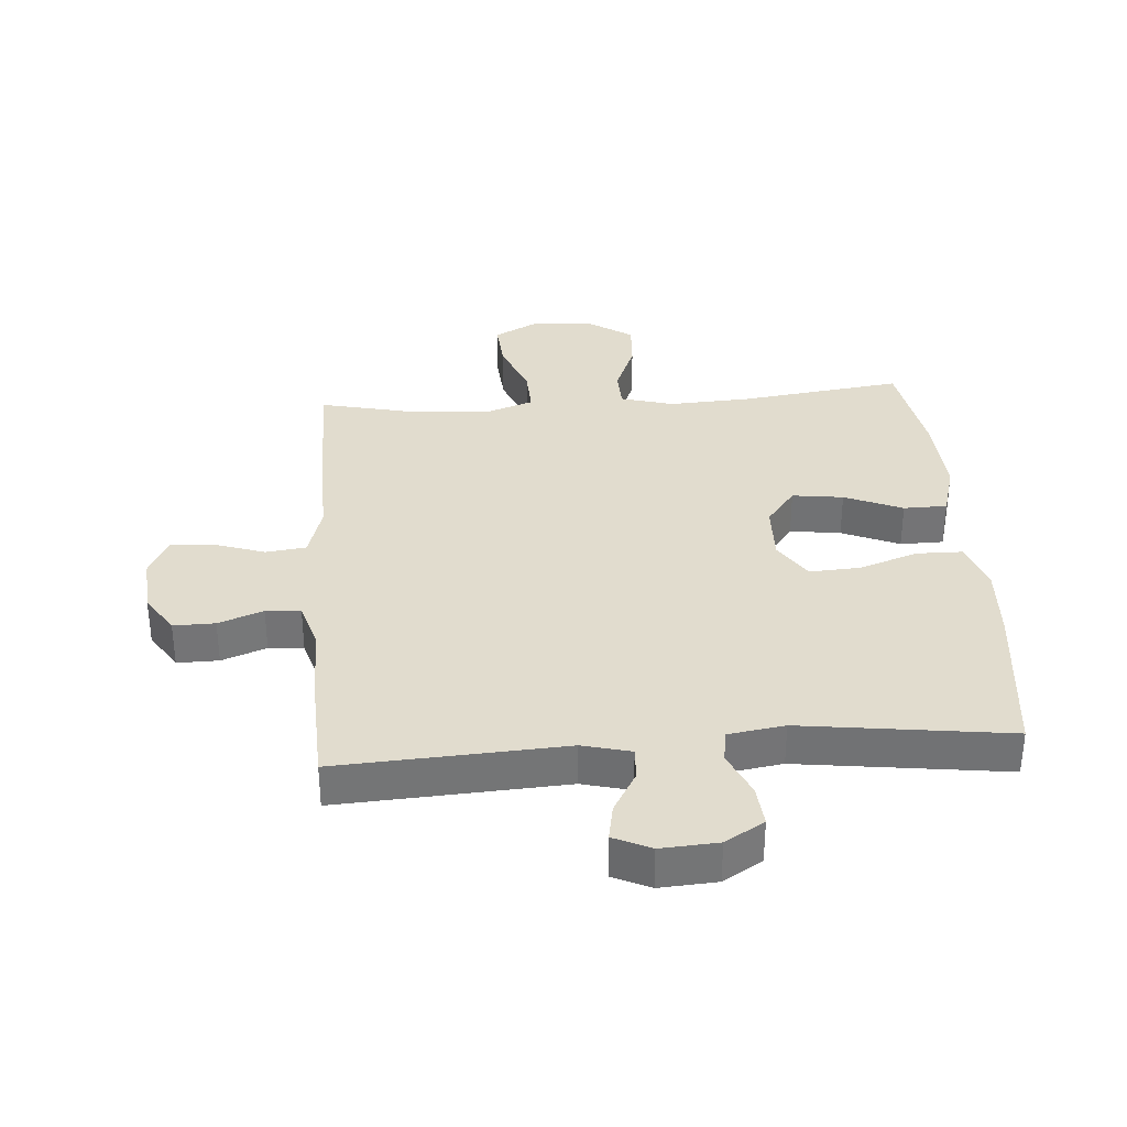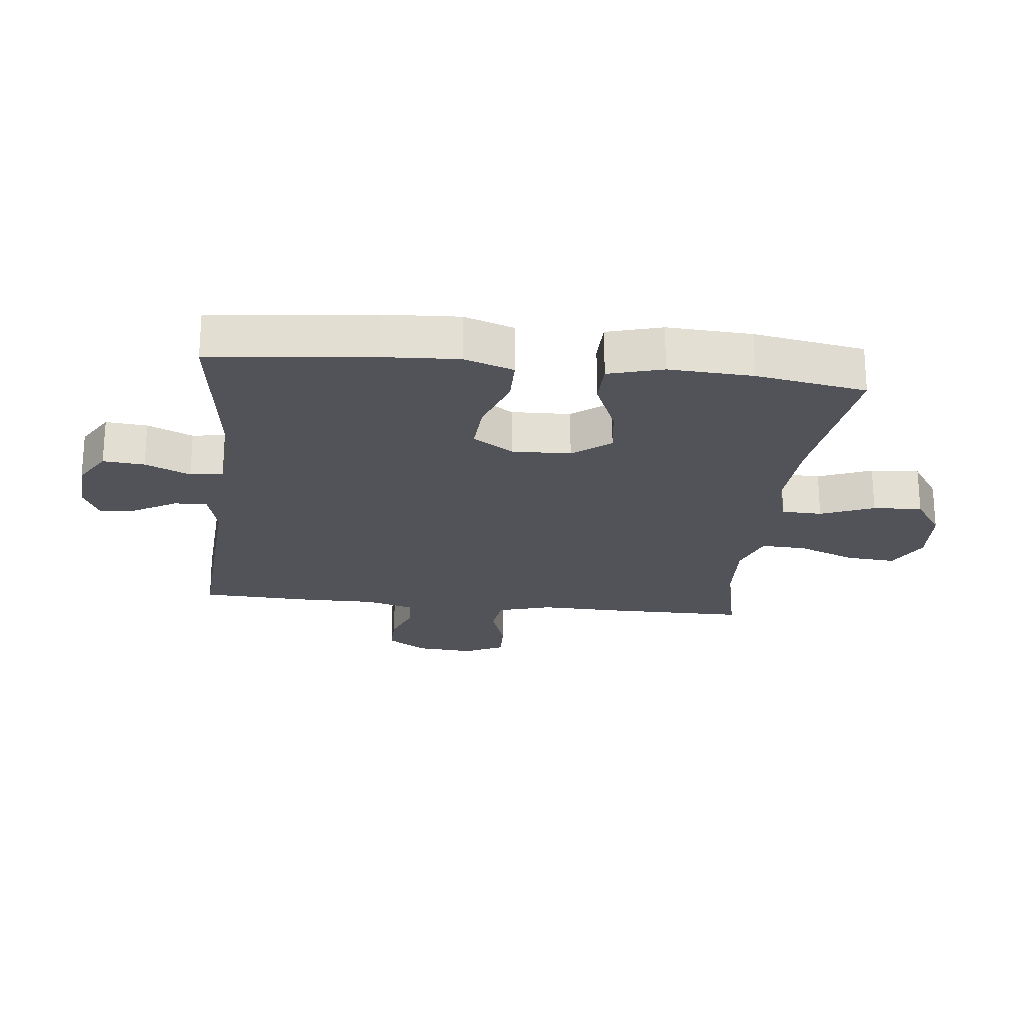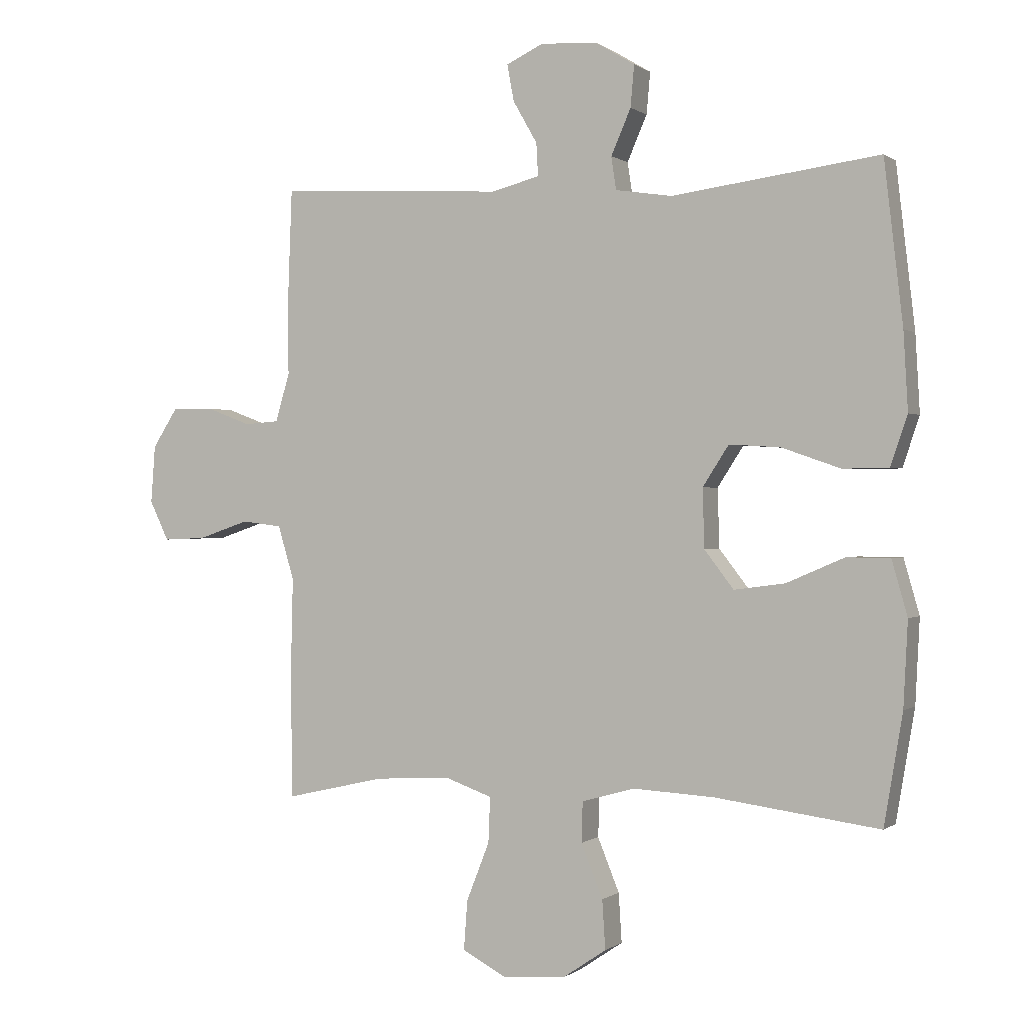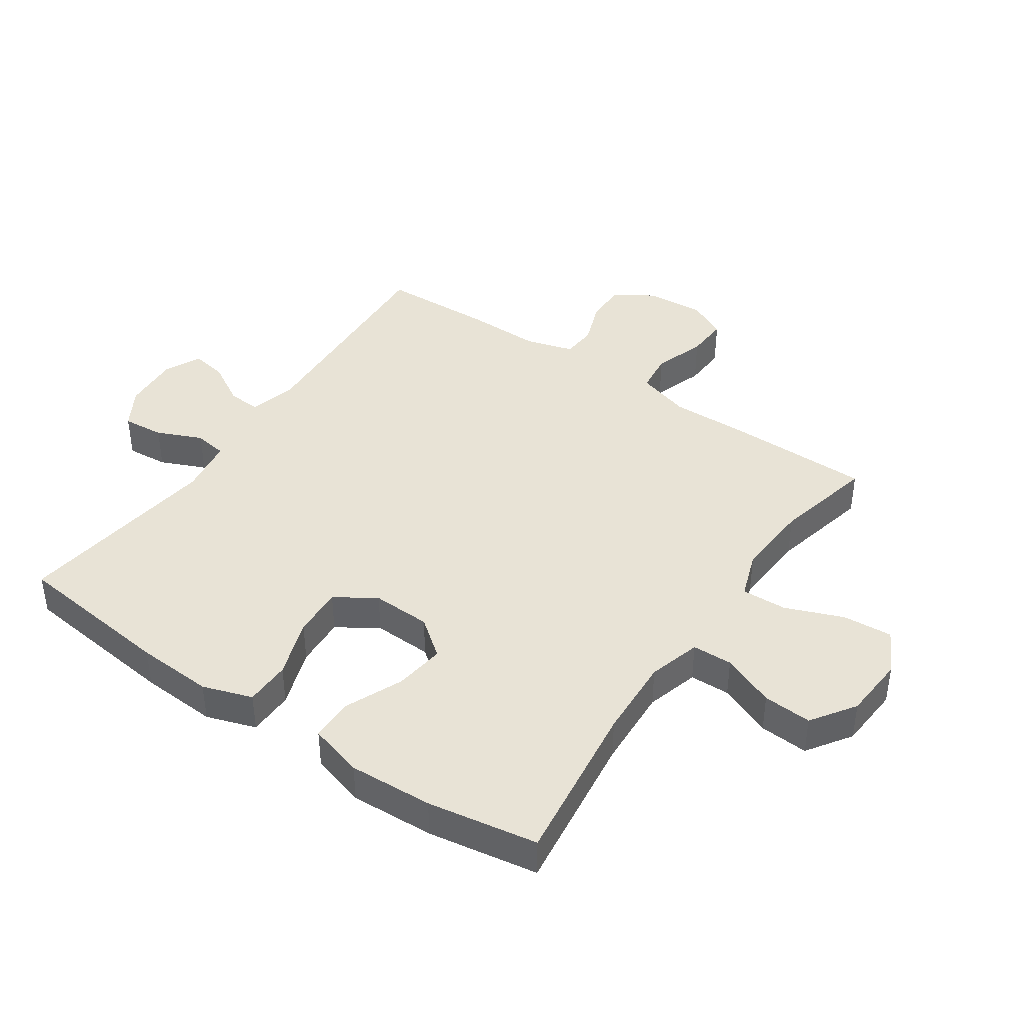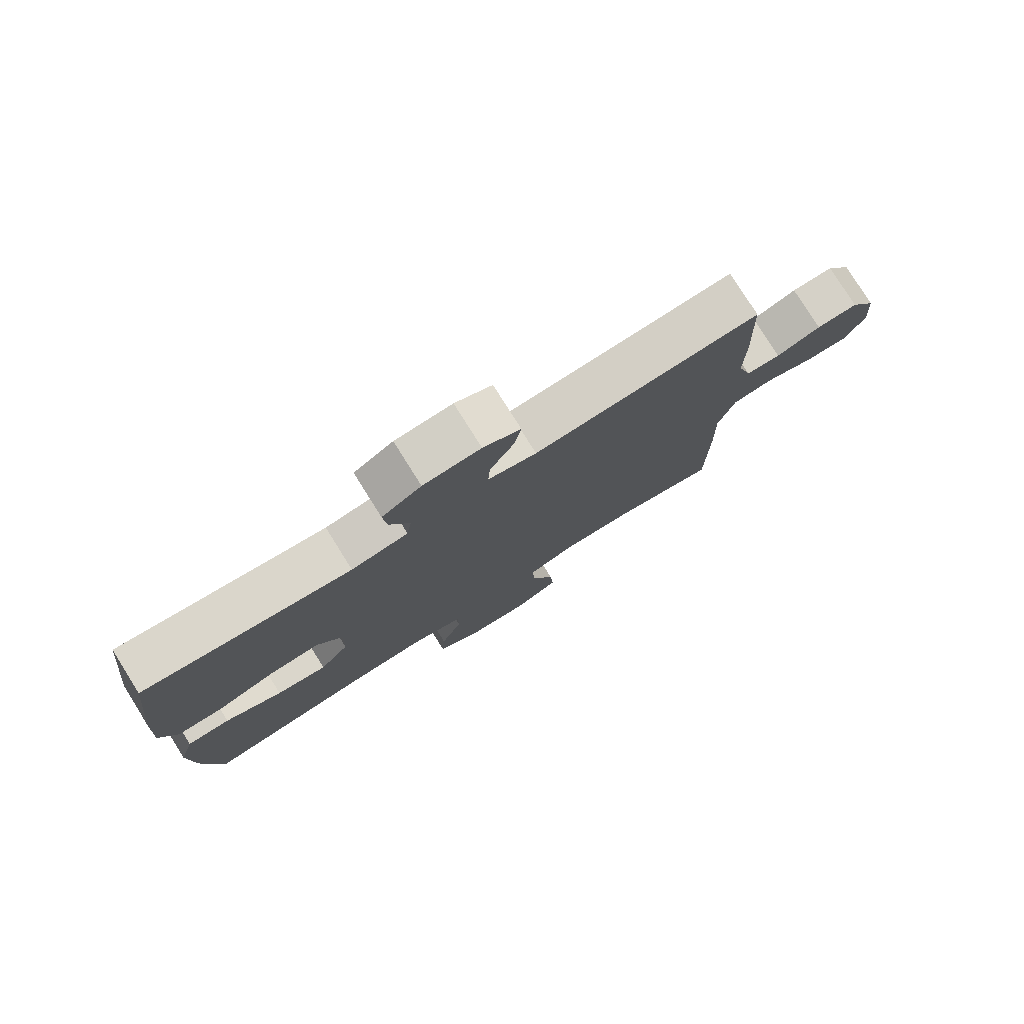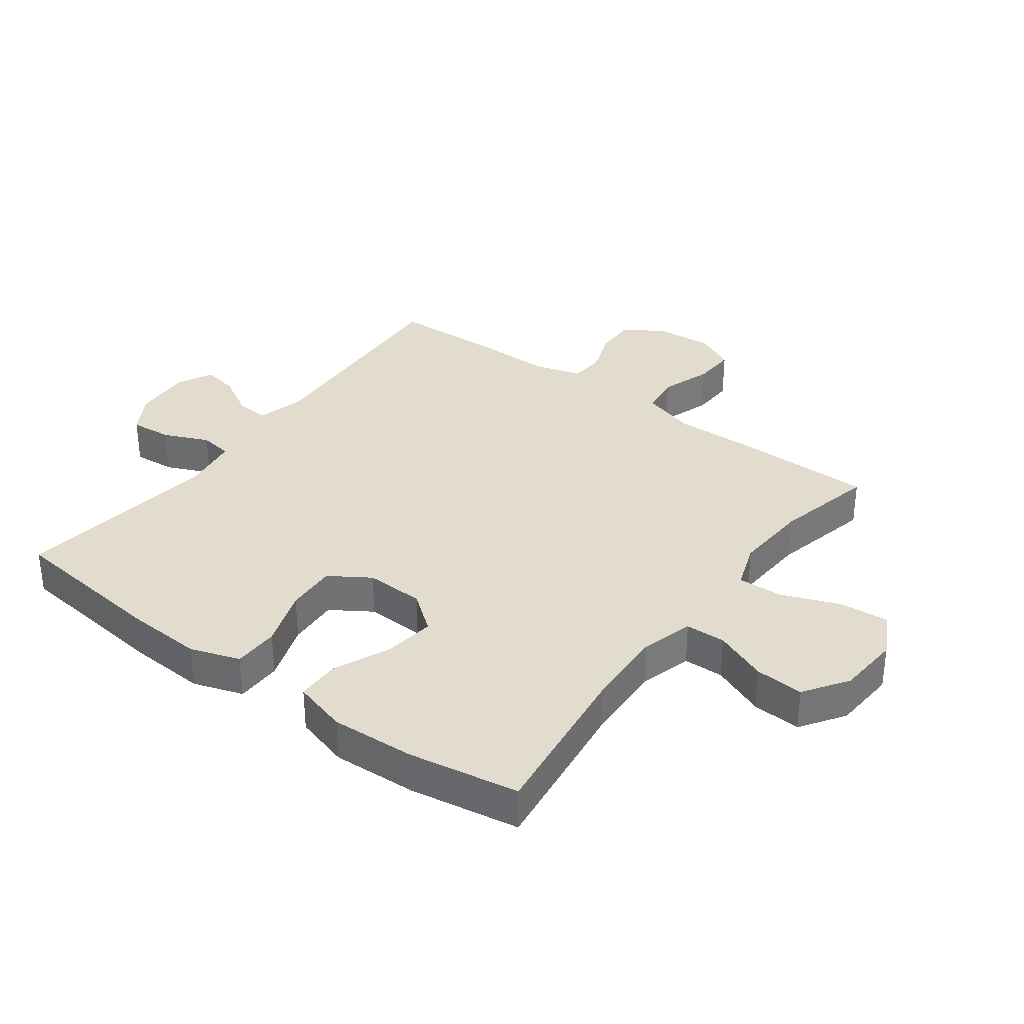
<metadata>
{"format":"obj","ext":"obj","renderer":"f3d","projection":"perspective","resolution":1024,"background":"white","views":[{"elev":34.1,"azim":-4.3,"up":"+Y"},{"elev":-22.6,"azim":83.6,"up":"+Y"},{"elev":0.1,"azim":24.0,"up":"+Z"},{"elev":41.6,"azim":124.5,"up":"+Y"},{"elev":78.5,"azim":147.9,"up":"+Z"},{"elev":34.0,"azim":126.6,"up":"+Y"}]}
</metadata>
<code>
v 0.5 0.07 -0.5
v 0.235 0.07 -0.465
v 0.104 0.07 -0.458
v 0.019 0.07 -0.482
v 0.017 0.07 -0.547
v 0.052 0.07 -0.633
v 0.057 0.07 -0.712
v -0.014 0.07 -0.76
v -0.116 0.07 -0.767
v -0.186 0.07 -0.73
v -0.18 0.07 -0.65
v -0.143 0.07 -0.556
v -0.14 0.07 -0.483
v -0.216 0.07 -0.456
v -0.338 0.07 -0.463
v -0.5 0.07 -0.5
v -0.501 0.07 -0.27
v -0.498 0.07 -0.141
v -0.524 0.07 -0.054
v -0.589 0.07 -0.046
v -0.672 0.07 -0.074
v -0.741 0.07 -0.077
v -0.772 0.07 -0.013
v -0.765 0.07 0.08
v -0.724 0.07 0.144
v -0.657 0.07 0.143
v -0.585 0.07 0.116
v -0.529 0.07 0.12
v -0.506 0.07 0.198
v -0.507 0.07 0.316
v -0.5 0.07 0.5
v -0.135 0.07 0.479
v -0.057 0.07 0.499
v -0.06 0.07 0.552
v -0.099 0.07 0.62
v -0.11 0.07 0.679
v -0.05 0.07 0.707
v 0.042 0.07 0.701
v 0.105 0.07 0.663
v 0.099 0.07 0.596
v 0.067 0.07 0.523
v 0.075 0.07 0.47
v 0.166 0.07 0.456
v 0.5 0.07 0.5
v 0.53 0.07 0.24
v 0.537 0.07 0.116
v 0.51 0.07 0.036
v 0.436 0.07 0.035
v 0.341 0.07 0.068
v 0.259 0.07 0.073
v 0.217 0.07 0.008
v 0.22 0.07 -0.087
v 0.267 0.07 -0.148
v 0.349 0.07 -0.137
v 0.442 0.07 -0.097
v 0.512 0.07 -0.098
v 0.537 0.07 -0.186
v 0.53 0.07 -0.322
v 0.5 0 -0.5
v 0.235 0 -0.465
v 0.104 0 -0.458
v 0.019 0 -0.482
v 0.017 0 -0.547
v 0.052 0 -0.633
v 0.057 0 -0.712
v -0.014 0 -0.76
v -0.116 0 -0.767
v -0.186 0 -0.73
v -0.18 0 -0.65
v -0.143 0 -0.556
v -0.14 0 -0.483
v -0.216 0 -0.456
v -0.338 0 -0.463
v -0.5 0 -0.5
v -0.501 0 -0.27
v -0.498 0 -0.141
v -0.524 0 -0.054
v -0.589 0 -0.046
v -0.672 0 -0.074
v -0.741 0 -0.077
v -0.772 0 -0.013
v -0.765 0 0.08
v -0.724 0 0.144
v -0.657 0 0.143
v -0.585 0 0.116
v -0.529 0 0.12
v -0.506 0 0.198
v -0.507 0 0.316
v -0.5 0 0.5
v -0.135 0 0.479
v -0.057 0 0.499
v -0.06 0 0.552
v -0.099 0 0.62
v -0.11 0 0.679
v -0.05 0 0.707
v 0.042 0 0.701
v 0.105 0 0.663
v 0.099 0 0.596
v 0.067 0 0.523
v 0.075 0 0.47
v 0.166 0 0.456
v 0.5 0 0.5
v 0.53 0 0.24
v 0.537 0 0.116
v 0.51 0 0.036
v 0.436 0 0.035
v 0.341 0 0.068
v 0.259 0 0.073
v 0.217 0 0.008
v 0.22 0 -0.087
v 0.267 0 -0.148
v 0.349 0 -0.137
v 0.442 0 -0.097
v 0.512 0 -0.098
v 0.537 0 -0.186
v 0.53 0 -0.322
f 57 58 1 2
f 54 55 56 57
f 53 54 57 2
f 52 53 2 3
f 51 52 3 4
f 46 47 48 49
f 46 49 50
f 43 44 45 46
f 42 43 46 50
f 38 39 40 41
f 36 37 38 41
f 34 35 36 41
f 33 34 41 42
f 32 33 42 50
f 29 30 31 32
f 28 29 32 50
f 24 25 26 27
f 20 21 22 23
f 19 20 23 24
f 15 16 17 18
f 14 15 18 19
f 13 14 19
f 9 10 11 12
f 9 12 13
f 8 9 13
f 5 6 7 8
f 4 5 8 13
f 51 4 13 19
f 27 28 50 51
f 19 24 27 51
f 60 59 116 115
f 115 114 113 112
f 60 115 112 111
f 61 60 111 110
f 62 61 110 109
f 107 106 105 104
f 108 107 104
f 104 103 102 101
f 108 104 101 100
f 99 98 97 96
f 99 96 95 94
f 99 94 93 92
f 100 99 92 91
f 108 100 91 90
f 90 89 88 87
f 108 90 87 86
f 85 84 83 82
f 81 80 79 78
f 82 81 78 77
f 76 75 74 73
f 77 76 73 72
f 77 72 71
f 70 69 68 67
f 71 70 67
f 71 67 66
f 66 65 64 63
f 71 66 63 62
f 77 71 62 109
f 109 108 86 85
f 109 85 82 77
f 1 59 60 2
f 2 60 61 3
f 3 61 62 4
f 4 62 63 5
f 5 63 64 6
f 6 64 65 7
f 7 65 66 8
f 8 66 67 9
f 9 67 68 10
f 10 68 69 11
f 11 69 70 12
f 12 70 71 13
f 13 71 72 14
f 14 72 73 15
f 15 73 74 16
f 16 74 75 17
f 17 75 76 18
f 18 76 77 19
f 19 77 78 20
f 20 78 79 21
f 21 79 80 22
f 22 80 81 23
f 23 81 82 24
f 24 82 83 25
f 25 83 84 26
f 26 84 85 27
f 27 85 86 28
f 28 86 87 29
f 29 87 88 30
f 30 88 89 31
f 31 89 90 32
f 32 90 91 33
f 33 91 92 34
f 34 92 93 35
f 35 93 94 36
f 36 94 95 37
f 37 95 96 38
f 38 96 97 39
f 39 97 98 40
f 40 98 99 41
f 41 99 100 42
f 42 100 101 43
f 43 101 102 44
f 44 102 103 45
f 45 103 104 46
f 46 104 105 47
f 47 105 106 48
f 48 106 107 49
f 49 107 108 50
f 50 108 109 51
f 51 109 110 52
f 52 110 111 53
f 53 111 112 54
f 54 112 113 55
f 55 113 114 56
f 56 114 115 57
f 57 115 116 58
f 58 116 59 1

</code>
